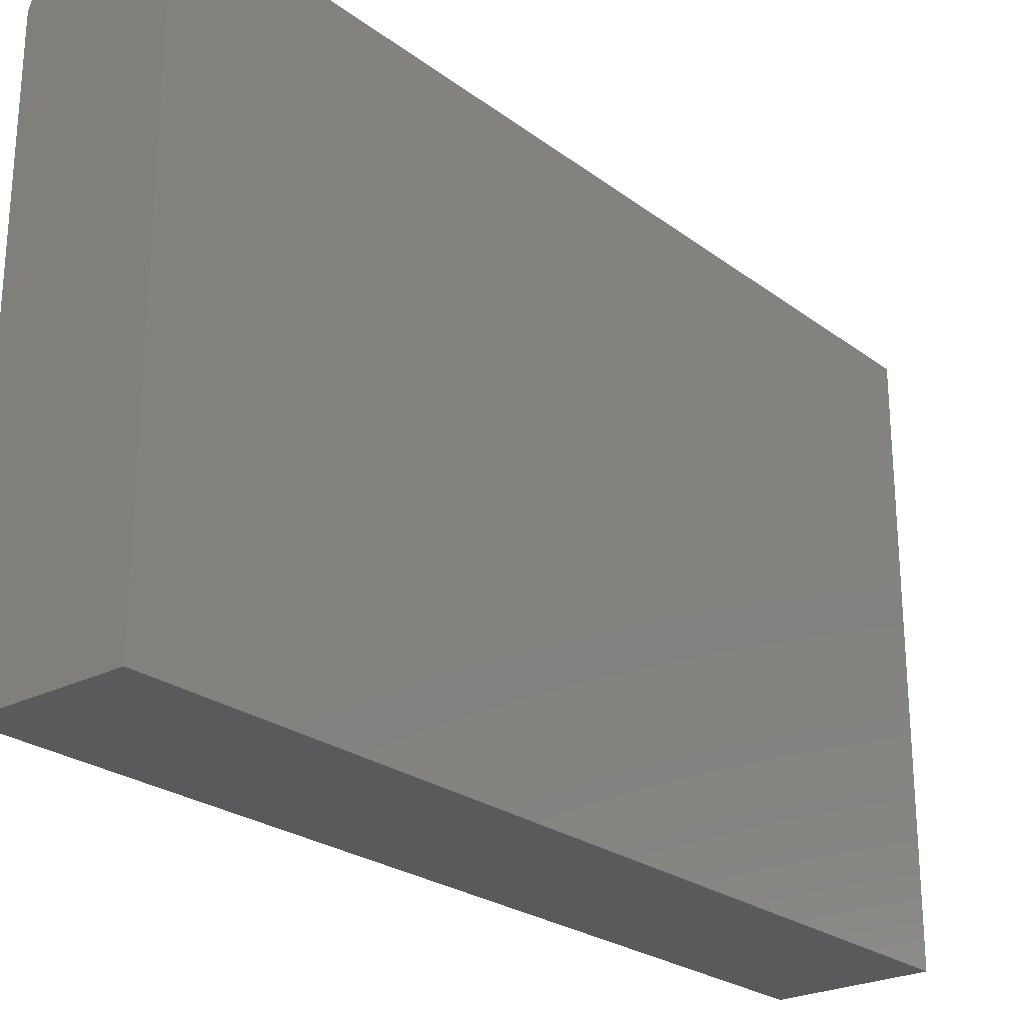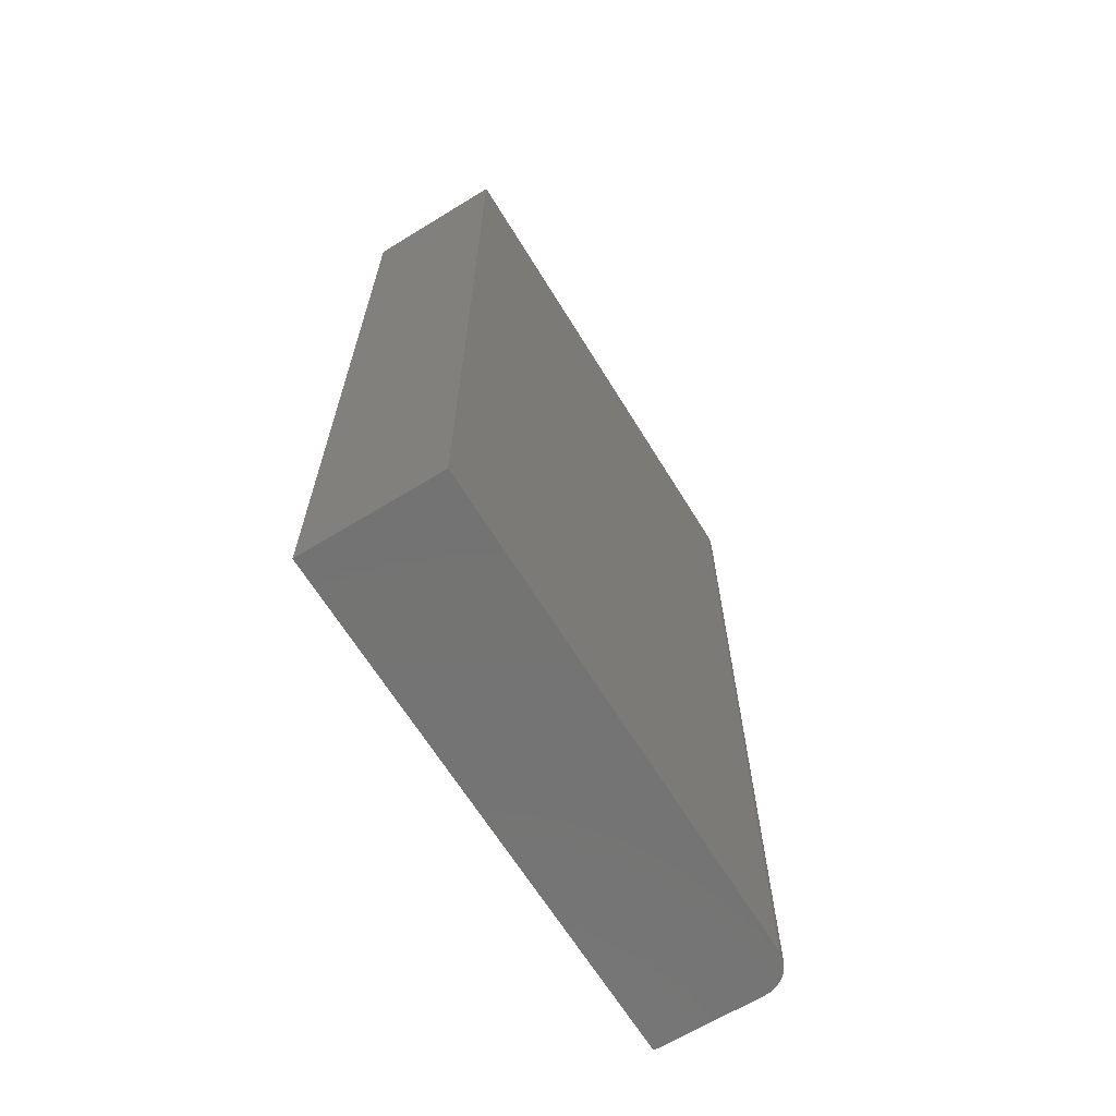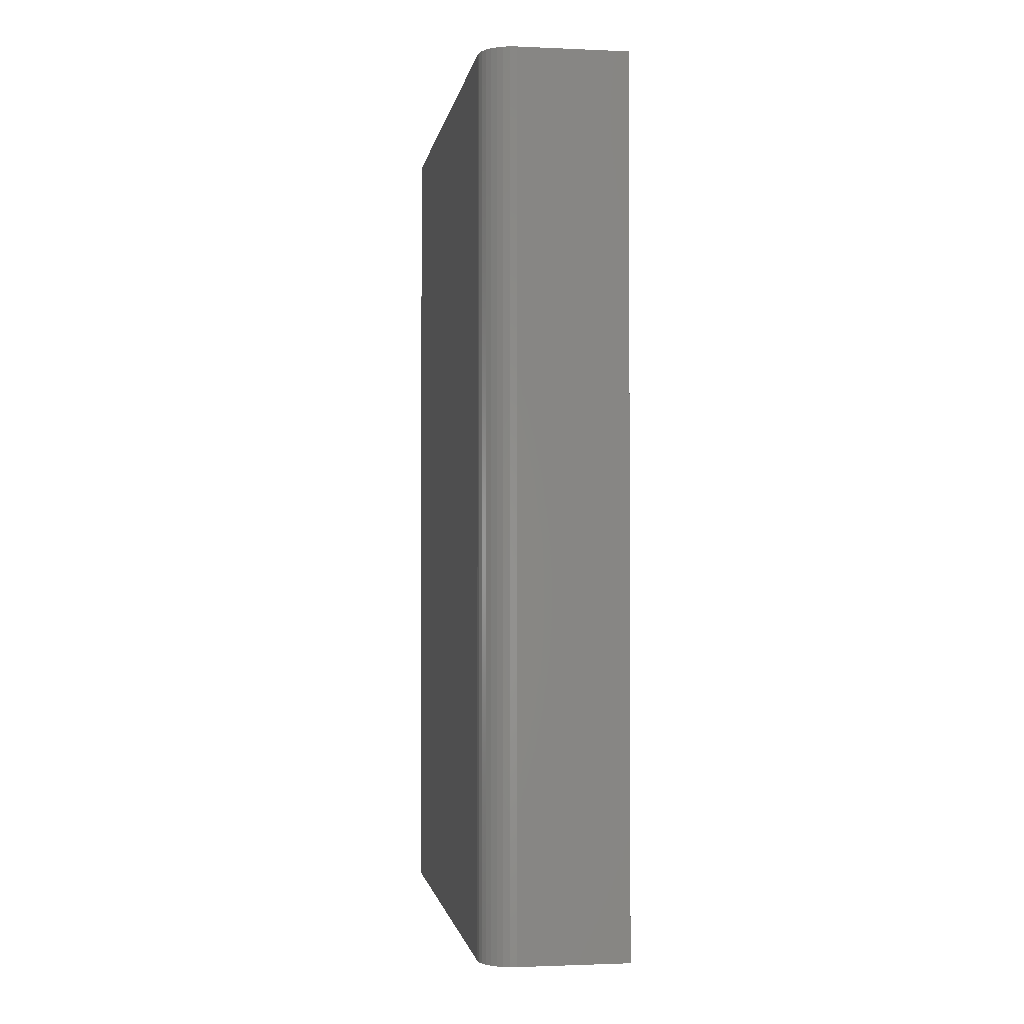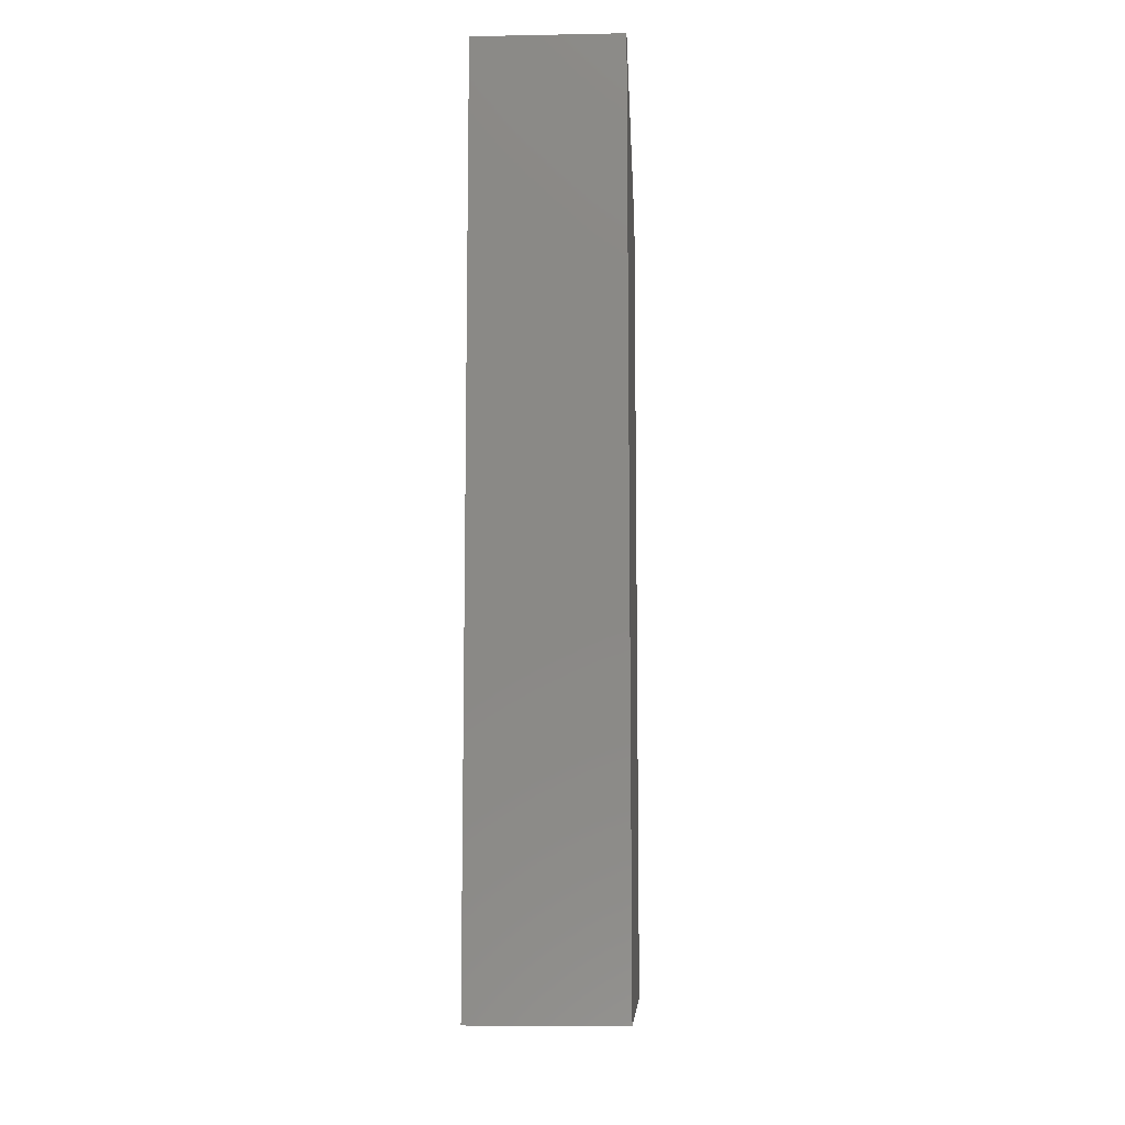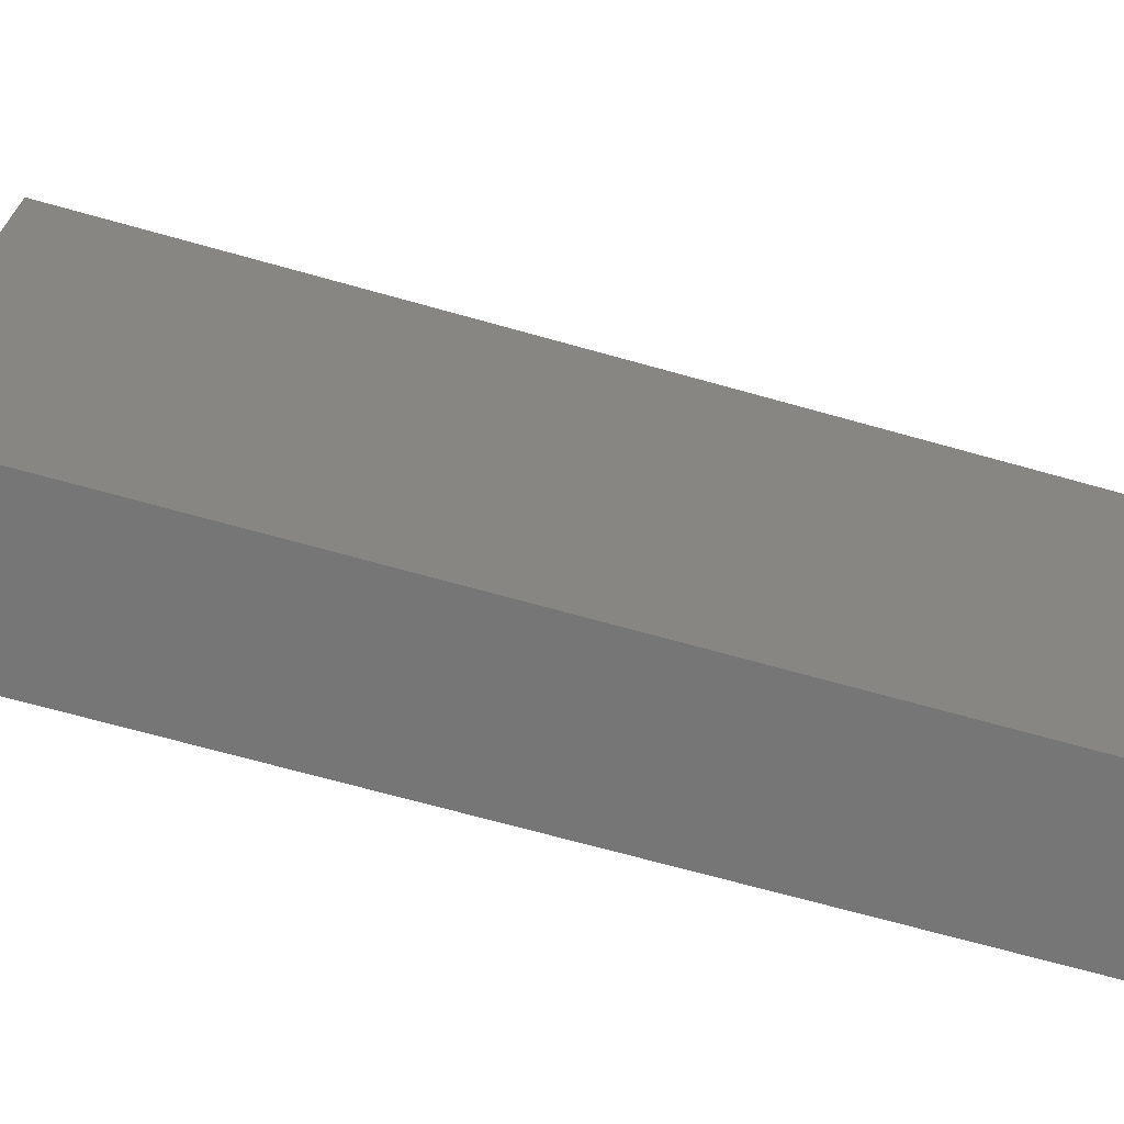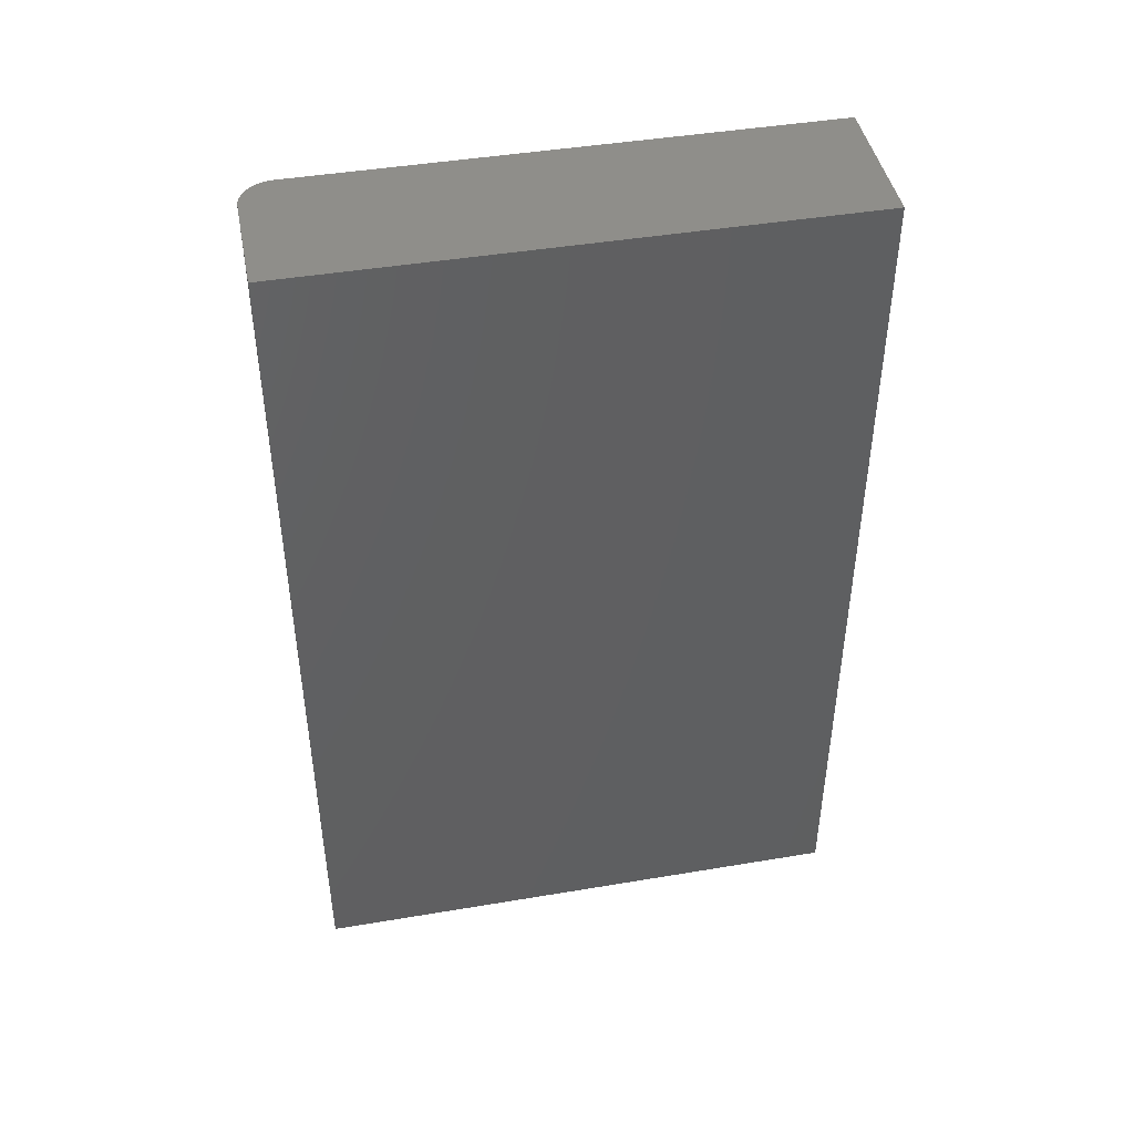
<metadata>
{"format":"stl","ext":"stl","renderer":"f3d","projection":"perspective","resolution":1024,"background":"white","views":[{"elev":-24.7,"azim":39.7,"up":"+Z"},{"elev":-65.8,"azim":-148.4,"up":"+Y"},{"elev":-1.7,"azim":-8.9,"up":"+Y"},{"elev":-9.7,"azim":-177.2,"up":"+Y"},{"elev":-69.0,"azim":74.3,"up":"+Z"},{"elev":44.3,"azim":78.9,"up":"+Y"}]}
</metadata>
<code>
# stl→obj: 24 verts, 44 faces
v -0.1172 -0.7184 -0.4528
v -0.1172 -0.7184 0.3925
v -0.1172 0.7184 -0.4528
v -0.1172 0.7184 0.3925
v 0.1172 -0.7184 -0.4528
v 0.1172 -0.7184 0.4472
v -0.0625 -0.7184 0.4472
v -0.07317 -0.7184 0.4462
v -0.08343 -0.7184 0.443
v -0.09288 -0.7184 0.438
v -0.1012 -0.7184 0.4312
v -0.108 -0.7184 0.4229
v -0.113 -0.7184 0.4134
v -0.1161 -0.7184 0.4032
v -0.0625 0.7184 0.4472
v 0.1172 0.7184 0.4472
v 0.1172 0.7184 -0.4528
v -0.1161 0.7184 0.4032
v -0.113 0.7184 0.4134
v -0.108 0.7184 0.4229
v -0.1012 0.7184 0.4312
v -0.09288 0.7184 0.438
v -0.08343 0.7184 0.443
v -0.07317 0.7184 0.4462
f 1 2 3
f 3 2 4
f 2 1 5
f 2 5 6
f 2 6 7
f 2 7 8
f 2 8 9
f 2 9 10
f 2 10 11
f 2 11 12
f 2 12 13
f 2 13 14
f 15 7 16
f 16 7 6
f 16 17 3
f 16 3 4
f 16 4 18
f 16 18 19
f 16 19 20
f 16 20 21
f 16 21 22
f 16 22 23
f 16 23 24
f 16 24 15
f 4 2 18
f 18 2 14
f 18 14 19
f 19 14 13
f 19 13 20
f 20 13 12
f 20 12 21
f 21 12 11
f 21 11 22
f 22 11 10
f 22 10 23
f 23 10 9
f 23 9 24
f 24 9 8
f 24 8 15
f 15 8 7
f 5 17 6
f 6 17 16
f 1 3 5
f 5 3 17

</code>
